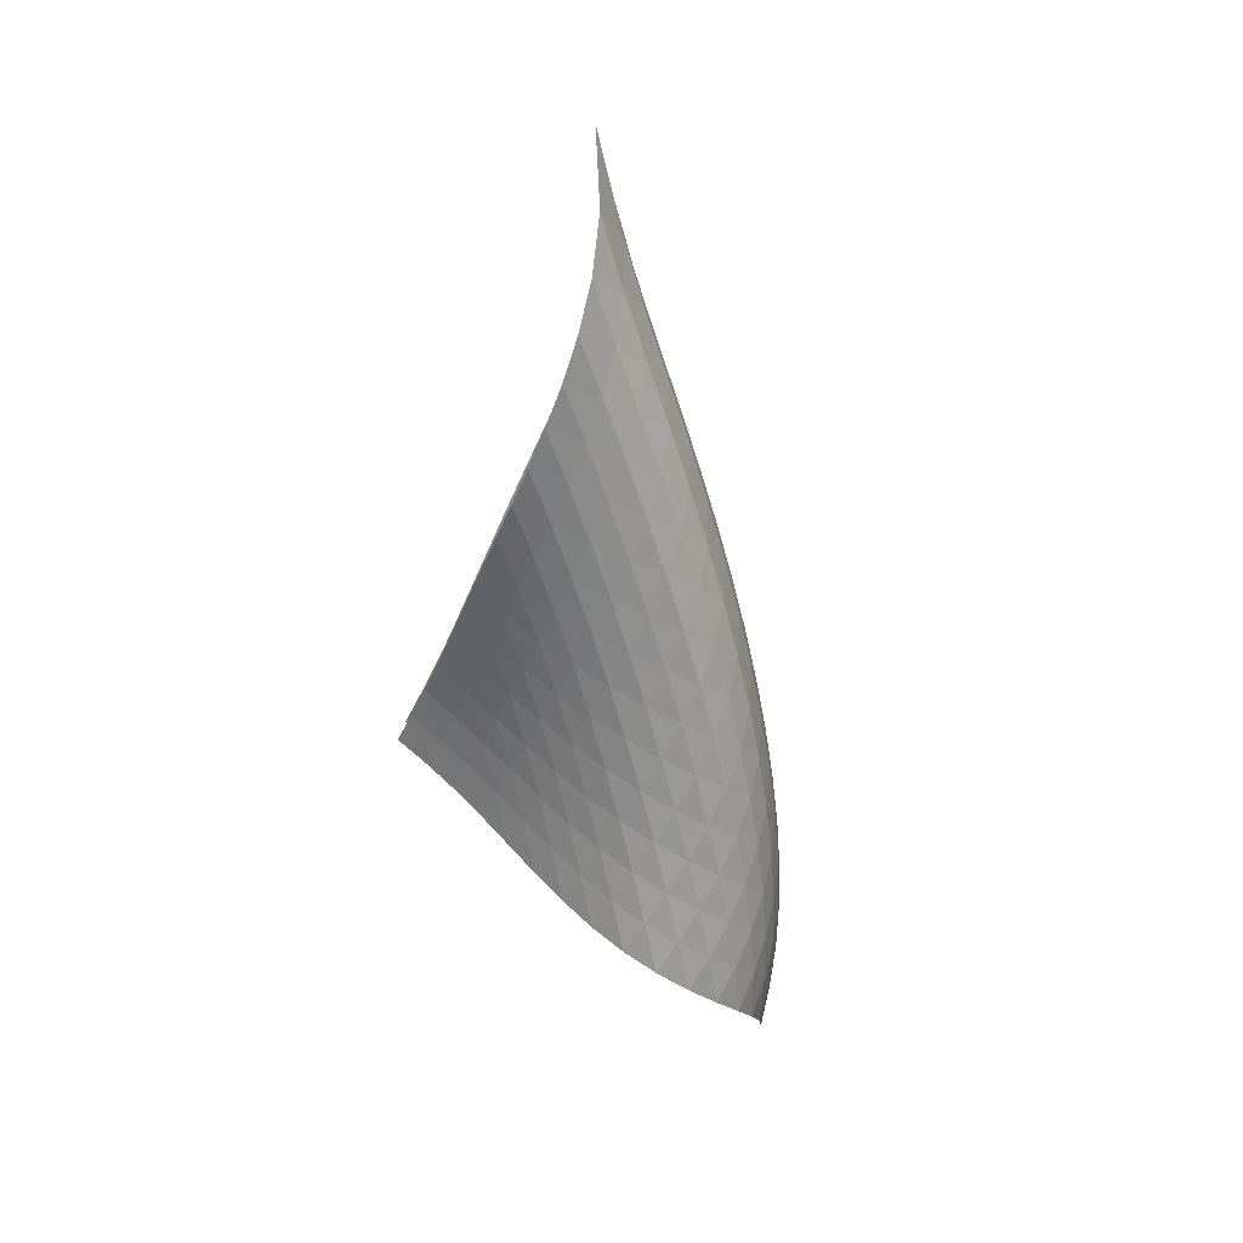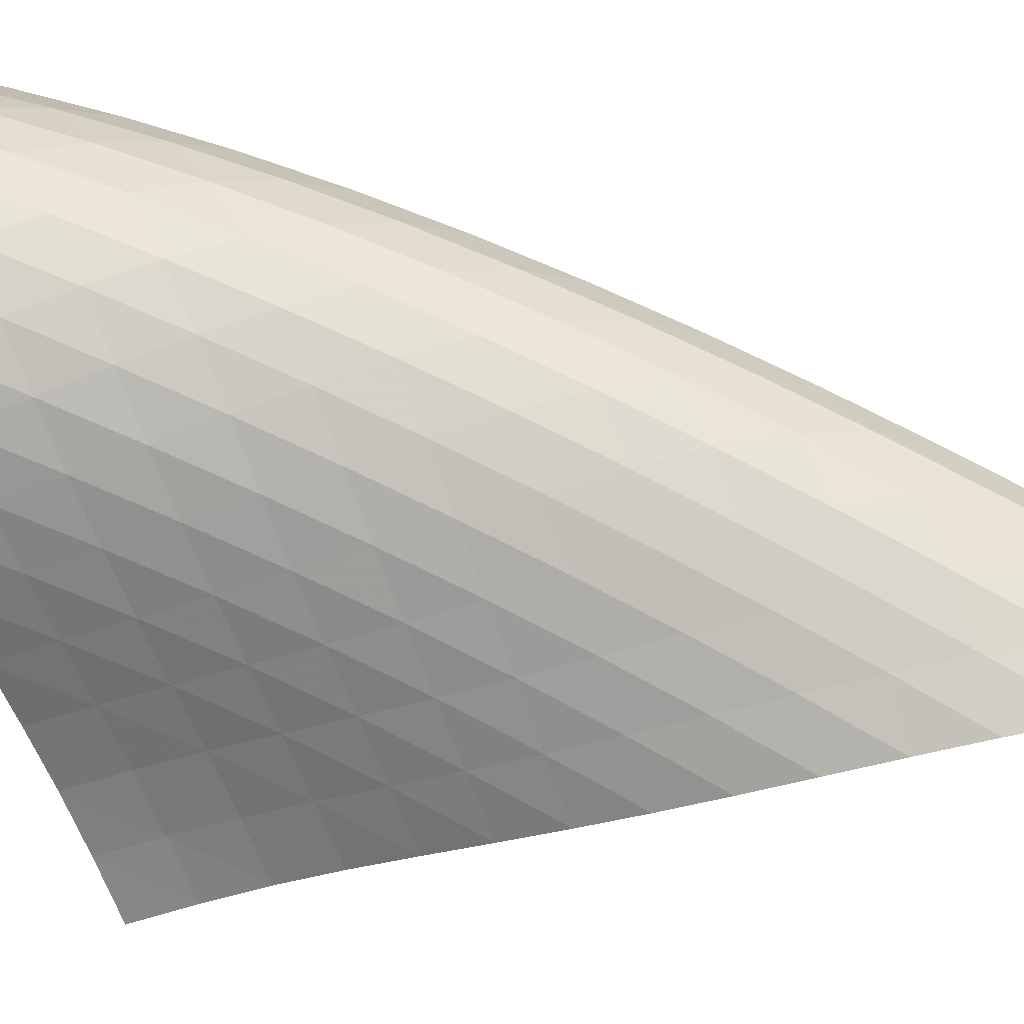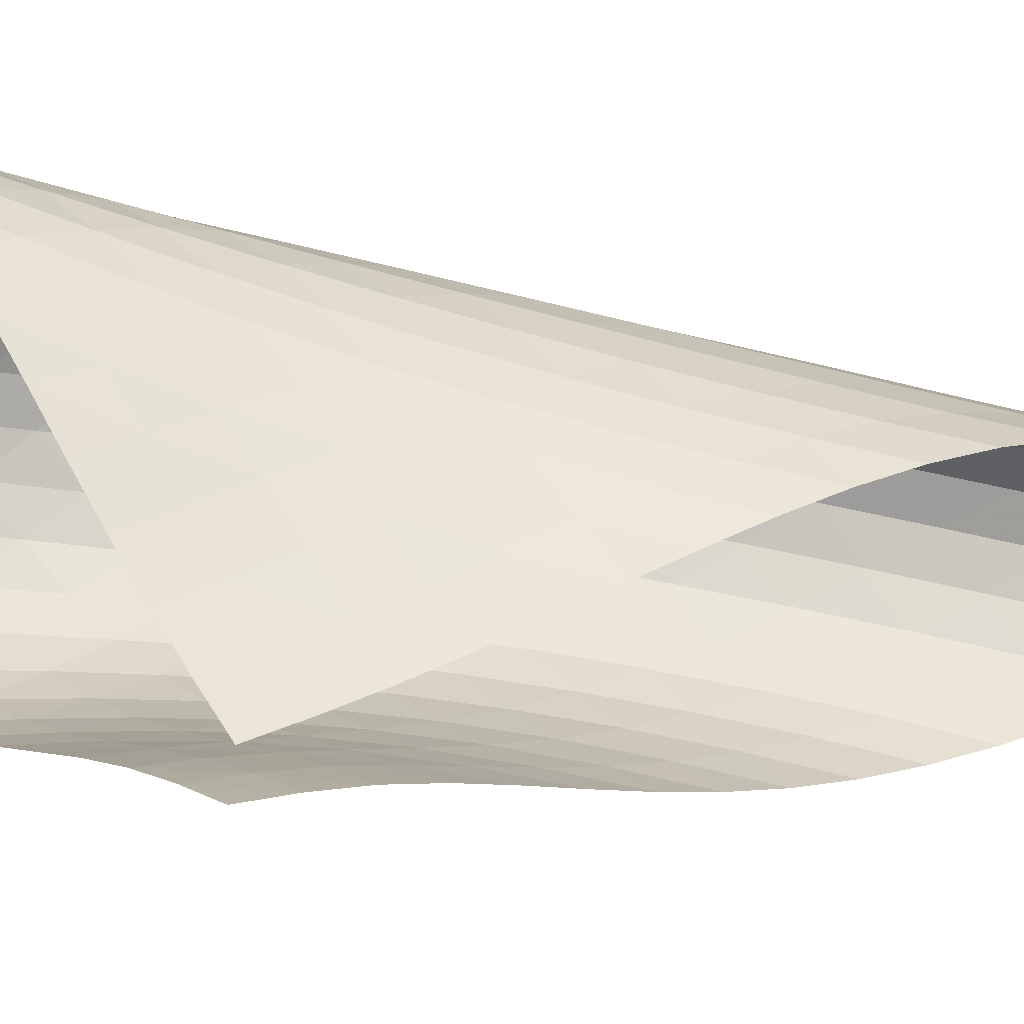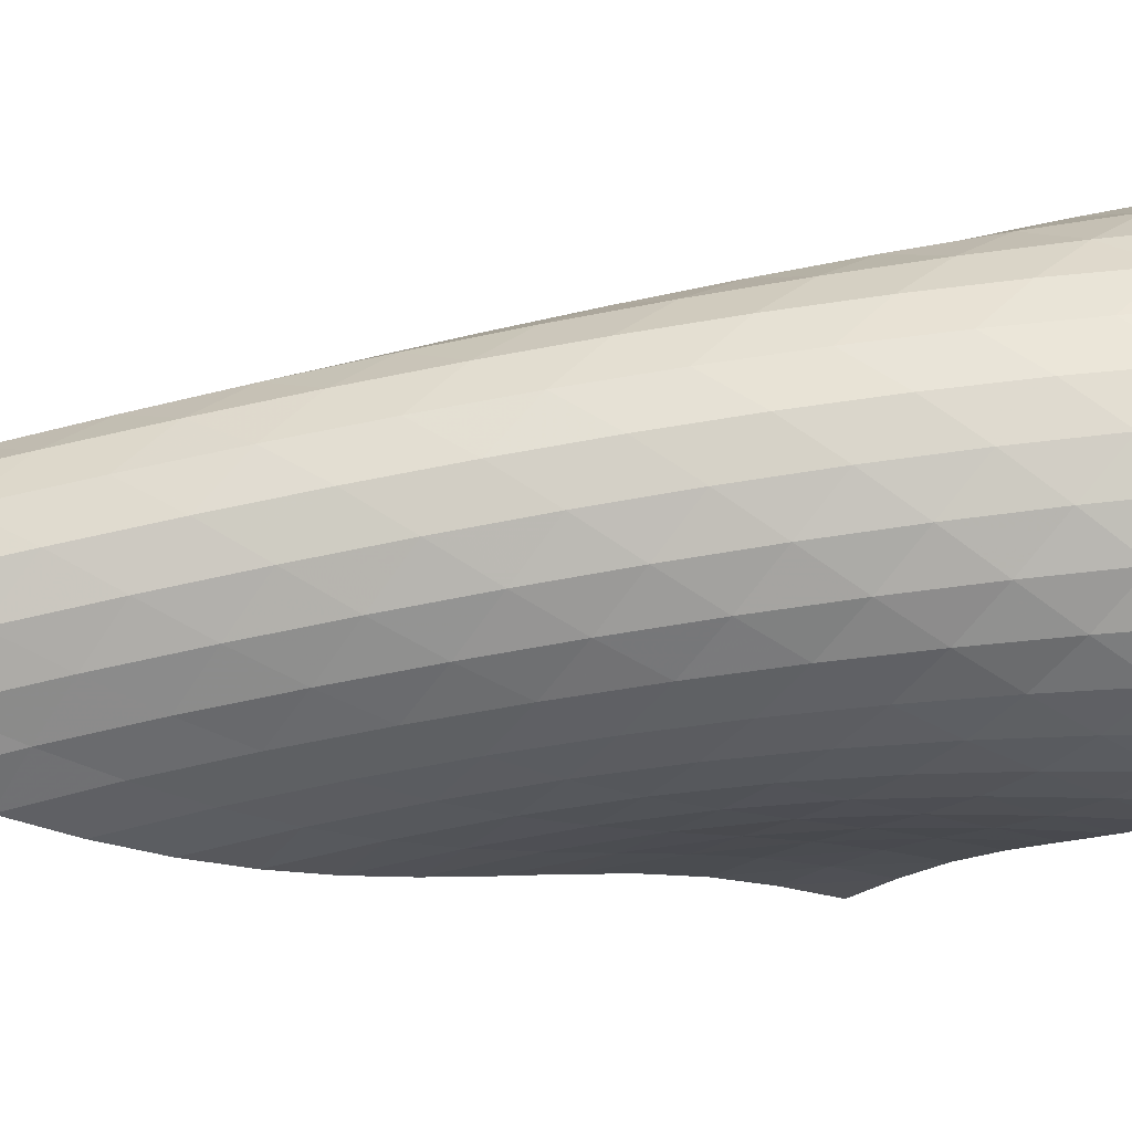
<metadata>
{"format":"obj","ext":"obj","renderer":"f3d","projection":"perspective","resolution":1024,"background":"white","views":[{"elev":32.0,"azim":-125.6,"up":"+Y"},{"elev":51.5,"azim":102.0,"up":"+Z"},{"elev":-13.5,"azim":78.6,"up":"+Z"},{"elev":5.1,"azim":-98.5,"up":"+Z"}]}
</metadata>
<code>
v -6.508 -0.08652 6.508
v -3.296 -13.51 3.75
v -3.75 -13.51 3.296
v -9.038 -20.56 9.038
v -4.066 -12.78 3.486
v -4.399 -12.05 3.639
v -4.751 -11.32 3.742
v -5.119 -10.59 3.809
v -5.494 -9.85 3.863
v -5.867 -9.11 3.926
v -6.229 -8.362 4.013
v -6.568 -7.604 4.137
v -6.871 -6.829 4.305
v -7.125 -6.036 4.522
v -7.316 -5.219 4.787
v -7.428 -4.371 5.099
v -7.442 -3.484 5.453
v -7.327 -2.534 5.838
v -7.037 -1.46 6.221
v -6.221 -1.46 7.037
v -5.838 -2.534 7.327
v -5.453 -3.484 7.442
v -5.099 -4.371 7.428
v -4.787 -5.219 7.316
v -4.522 -6.036 7.125
v -4.305 -6.829 6.871
v -4.137 -7.604 6.568
v -4.013 -8.362 6.229
v -3.926 -9.11 5.867
v -3.863 -9.85 5.494
v -3.809 -10.59 5.119
v -3.742 -11.32 4.751
v -3.639 -12.05 4.399
v -3.486 -12.78 4.066
v -3.585 -13.87 4.414
v -3.838 -14.24 5.092
v -4.042 -14.6 5.789
v -4.216 -14.96 6.497
v -4.387 -15.32 7.209
v -4.585 -15.67 7.913
v -4.836 -16.03 8.596
v -5.169 -16.4 9.23
v -5.602 -16.8 9.773
v -6.13 -17.24 10.17
v -6.714 -17.74 10.37
v -7.295 -18.27 10.37
v -7.826 -18.83 10.19
v -8.288 -19.41 9.888
v -8.688 -19.98 9.494
v -9.494 -19.98 8.688
v -9.888 -19.41 8.288
v -10.19 -18.83 7.826
v -10.37 -18.27 7.295
v -10.37 -17.74 6.714
v -10.17 -17.24 6.13
v -9.773 -16.8 5.602
v -9.23 -16.4 5.169
v -8.596 -16.03 4.836
v -7.913 -15.67 4.585
v -7.209 -15.32 4.387
v -6.497 -14.96 4.216
v -5.789 -14.6 4.042
v -5.092 -14.24 3.838
v -4.414 -13.87 3.585
v -6.862 -2.168 6.862
v -7.327 -3.015 6.543
v -7.604 -3.871 6.163
v -7.722 -4.718 5.777
v -7.712 -5.551 5.416
v -7.6 -6.366 5.093
v -7.407 -7.163 4.817
v -7.15 -7.944 4.59
v -6.845 -8.711 4.411
v -6.507 -9.464 4.277
v -6.151 -10.21 4.176
v -5.786 -10.95 4.096
v -5.423 -11.68 4.016
v -5.07 -12.42 3.914
v -4.734 -13.15 3.768
v -6.543 -3.015 7.327
v -7.167 -3.645 7.167
v -7.63 -4.369 6.855
v -7.91 -5.141 6.47
v -8.029 -5.933 6.073
v -8.017 -6.728 5.699
v -7.899 -7.518 5.363
v -7.699 -8.298 5.075
v -7.438 -9.065 4.838
v -7.134 -9.822 4.648
v -6.801 -10.57 4.498
v -6.453 -11.31 4.378
v -6.1 -12.05 4.271
v -5.752 -12.78 4.157
v -5.416 -13.51 4.014
v -6.163 -3.871 7.604
v -6.855 -4.369 7.63
v -7.469 -4.967 7.469
v -7.93 -5.645 7.153
v -8.214 -6.375 6.758
v -8.335 -7.133 6.347
v -8.321 -7.902 5.955
v -8.201 -8.67 5.604
v -7.999 -9.433 5.3
v -7.739 -10.19 5.047
v -7.439 -10.93 4.838
v -7.115 -11.68 4.665
v -6.779 -12.41 4.516
v -6.443 -13.15 4.373
v -6.112 -13.88 4.217
v -5.777 -4.718 7.722
v -6.47 -5.141 7.91
v -7.153 -5.645 7.93
v -7.756 -6.231 7.756
v -8.213 -6.886 7.432
v -8.5 -7.591 7.027
v -8.625 -8.324 6.6
v -8.616 -9.07 6.191
v -8.499 -9.819 5.82
v -8.303 -10.57 5.495
v -8.05 -11.31 5.217
v -7.761 -12.04 4.981
v -7.451 -12.78 4.776
v -7.133 -13.51 4.589
v -6.814 -14.24 4.404
v -5.416 -5.551 7.712
v -6.073 -5.933 8.029
v -6.758 -6.375 8.214
v -7.432 -6.886 8.213
v -8.024 -7.467 8.024
v -8.475 -8.109 7.69
v -8.764 -8.795 7.275
v -8.898 -9.507 6.835
v -8.899 -10.23 6.407
v -8.794 -10.96 6.012
v -8.611 -11.69 5.66
v -8.374 -12.42 5.351
v -8.102 -13.15 5.079
v -7.812 -13.87 4.834
v -7.513 -14.59 4.604
v -5.093 -6.366 7.6
v -5.699 -6.728 8.017
v -6.347 -7.133 8.335
v -7.027 -7.591 8.5
v -7.69 -8.109 8.475
v -8.269 -8.689 8.269
v -8.715 -9.322 7.926
v -9.007 -9.992 7.503
v -9.152 -10.69 7.049
v -9.17 -11.39 6.601
v -9.085 -12.1 6.18
v -8.925 -12.82 5.795
v -8.711 -13.53 5.448
v -8.463 -14.24 5.134
v -8.196 -14.96 4.846
v -4.817 -7.163 7.407
v -5.363 -7.518 7.899
v -5.955 -7.902 8.321
v -6.6 -8.324 8.625
v -7.275 -8.795 8.764
v -7.926 -9.322 8.715
v -8.493 -9.903 8.493
v -8.932 -10.53 8.14
v -9.229 -11.18 7.708
v -9.389 -11.86 7.242
v -9.43 -12.55 6.774
v -9.374 -13.24 6.324
v -9.245 -13.93 5.903
v -9.063 -14.63 5.513
v -8.844 -15.32 5.156
v -4.59 -7.944 7.15
v -5.075 -8.298 7.699
v -5.604 -8.67 8.201
v -6.191 -9.07 8.616
v -6.835 -9.507 8.898
v -7.503 -9.992 9.007
v -8.14 -10.53 8.932
v -8.692 -11.11 8.692
v -9.124 -11.73 8.329
v -9.427 -12.37 7.889
v -9.606 -13.03 7.411
v -9.677 -13.7 6.924
v -9.659 -14.36 6.445
v -9.57 -15.04 5.987
v -9.425 -15.71 5.558
v -4.411 -8.711 6.845
v -4.838 -9.065 7.438
v -5.3 -9.433 7.999
v -5.82 -9.819 8.499
v -6.407 -10.23 8.899
v -7.049 -10.69 9.152
v -7.708 -11.18 9.229
v -8.329 -11.73 9.124
v -8.865 -12.31 8.865
v -9.29 -12.93 8.491
v -9.599 -13.56 8.044
v -9.801 -14.2 7.557
v -9.909 -14.84 7.053
v -9.935 -15.49 6.549
v -9.889 -16.14 6.059
v -4.277 -9.464 6.507
v -4.648 -9.822 7.134
v -5.047 -10.19 7.739
v -5.495 -10.57 8.303
v -6.012 -10.96 8.794
v -6.601 -11.39 9.17
v -7.242 -11.86 9.389
v -7.889 -12.37 9.427
v -8.491 -12.93 9.29
v -9.008 -13.51 9.008
v -9.426 -14.12 8.623
v -9.744 -14.74 8.171
v -9.971 -15.36 7.677
v -10.12 -15.99 7.161
v -10.19 -16.61 6.639
v -4.176 -10.21 6.151
v -4.498 -10.57 6.801
v -4.838 -10.93 7.439
v -5.217 -11.31 8.05
v -5.66 -11.69 8.611
v -6.18 -12.1 9.085
v -6.774 -12.55 9.43
v -7.411 -13.03 9.606
v -8.044 -13.56 9.599
v -8.623 -14.12 9.426
v -9.121 -14.71 9.121
v -9.53 -15.31 8.725
v -9.856 -15.92 8.267
v -10.11 -16.52 7.769
v -10.28 -17.13 7.247
v -4.096 -10.95 5.786
v -4.378 -11.31 6.453
v -4.665 -11.68 7.115
v -4.981 -12.04 7.761
v -5.351 -12.42 8.374
v -5.795 -12.82 8.925
v -6.324 -13.24 9.374
v -6.924 -13.7 9.677
v -7.557 -14.2 9.801
v -8.171 -14.74 9.744
v -8.725 -15.31 9.53
v -9.2 -15.9 9.2
v -9.597 -16.49 8.79
v -9.924 -17.09 8.326
v -10.18 -17.68 7.825
v -4.016 -11.68 5.423
v -4.271 -12.05 6.1
v -4.516 -12.41 6.779
v -4.776 -12.78 7.451
v -5.079 -13.15 8.102
v -5.448 -13.53 8.711
v -5.903 -13.93 9.245
v -6.445 -14.36 9.659
v -7.053 -14.84 9.909
v -7.677 -15.36 9.971
v -8.267 -15.92 9.856
v -8.79 -16.49 9.597
v -9.239 -17.08 9.239
v -9.618 -17.67 8.812
v -9.936 -18.26 8.338
v -3.914 -12.42 5.07
v -4.157 -12.78 5.752
v -4.373 -13.15 6.443
v -4.589 -13.51 7.133
v -4.834 -13.87 7.812
v -5.134 -14.24 8.463
v -5.513 -14.63 9.063
v -5.987 -15.04 9.57
v -6.549 -15.49 9.935
v -7.161 -15.99 10.12
v -7.769 -16.52 10.11
v -8.326 -17.09 9.924
v -8.812 -17.67 9.618
v -9.227 -18.26 9.227
v -9.583 -18.84 8.779
v -3.768 -13.15 4.734
v -4.014 -13.51 5.416
v -4.217 -13.88 6.112
v -4.404 -14.24 6.814
v -4.604 -14.59 7.513
v -4.846 -14.96 8.196
v -5.156 -15.32 8.844
v -5.558 -15.71 9.425
v -6.059 -16.14 9.889
v -6.639 -16.61 10.19
v -7.247 -17.13 10.28
v -7.825 -17.68 10.18
v -8.338 -18.26 9.936
v -8.779 -18.84 9.583
v -9.159 -19.41 9.159
f 289 49 4
f 289 4 50
f 5 79 64
f 5 64 3
f 79 94 63
f 79 63 64
f 94 109 62
f 94 62 63
f 109 124 61
f 109 61 62
f 124 139 60
f 124 60 61
f 139 154 59
f 139 59 60
f 154 169 58
f 154 58 59
f 169 184 57
f 169 57 58
f 184 199 56
f 184 56 57
f 199 214 55
f 199 55 56
f 214 229 54
f 214 54 55
f 229 244 53
f 229 53 54
f 244 259 52
f 244 52 53
f 259 274 51
f 259 51 52
f 274 289 50
f 274 50 51
f 1 20 65
f 1 65 19
f 19 65 66
f 19 66 18
f 18 66 67
f 18 67 17
f 17 67 68
f 17 68 16
f 16 68 69
f 16 69 15
f 15 69 70
f 15 70 14
f 14 70 71
f 14 71 13
f 13 71 72
f 13 72 12
f 12 72 73
f 12 73 11
f 11 73 74
f 11 74 10
f 10 74 75
f 10 75 9
f 9 75 76
f 9 76 8
f 8 76 77
f 8 77 7
f 7 77 78
f 7 78 6
f 6 78 79
f 6 79 5
f 20 21 80
f 20 80 65
f 65 80 81
f 65 81 66
f 66 81 82
f 66 82 67
f 67 82 83
f 67 83 68
f 68 83 84
f 68 84 69
f 69 84 85
f 69 85 70
f 70 85 86
f 70 86 71
f 71 86 87
f 71 87 72
f 72 87 88
f 72 88 73
f 73 88 89
f 73 89 74
f 74 89 90
f 74 90 75
f 75 90 91
f 75 91 76
f 76 91 92
f 76 92 77
f 77 92 93
f 77 93 78
f 78 93 94
f 78 94 79
f 21 22 95
f 21 95 80
f 80 95 96
f 80 96 81
f 81 96 97
f 81 97 82
f 82 97 98
f 82 98 83
f 83 98 99
f 83 99 84
f 84 99 100
f 84 100 85
f 85 100 101
f 85 101 86
f 86 101 102
f 86 102 87
f 87 102 103
f 87 103 88
f 88 103 104
f 88 104 89
f 89 104 105
f 89 105 90
f 90 105 106
f 90 106 91
f 91 106 107
f 91 107 92
f 92 107 108
f 92 108 93
f 93 108 109
f 93 109 94
f 22 23 110
f 22 110 95
f 95 110 111
f 95 111 96
f 96 111 112
f 96 112 97
f 97 112 113
f 97 113 98
f 98 113 114
f 98 114 99
f 99 114 115
f 99 115 100
f 100 115 116
f 100 116 101
f 101 116 117
f 101 117 102
f 102 117 118
f 102 118 103
f 103 118 119
f 103 119 104
f 104 119 120
f 104 120 105
f 105 120 121
f 105 121 106
f 106 121 122
f 106 122 107
f 107 122 123
f 107 123 108
f 108 123 124
f 108 124 109
f 23 24 125
f 23 125 110
f 110 125 126
f 110 126 111
f 111 126 127
f 111 127 112
f 112 127 128
f 112 128 113
f 113 128 129
f 113 129 114
f 114 129 130
f 114 130 115
f 115 130 131
f 115 131 116
f 116 131 132
f 116 132 117
f 117 132 133
f 117 133 118
f 118 133 134
f 118 134 119
f 119 134 135
f 119 135 120
f 120 135 136
f 120 136 121
f 121 136 137
f 121 137 122
f 122 137 138
f 122 138 123
f 123 138 139
f 123 139 124
f 24 25 140
f 24 140 125
f 125 140 141
f 125 141 126
f 126 141 142
f 126 142 127
f 127 142 143
f 127 143 128
f 128 143 144
f 128 144 129
f 129 144 145
f 129 145 130
f 130 145 146
f 130 146 131
f 131 146 147
f 131 147 132
f 132 147 148
f 132 148 133
f 133 148 149
f 133 149 134
f 134 149 150
f 134 150 135
f 135 150 151
f 135 151 136
f 136 151 152
f 136 152 137
f 137 152 153
f 137 153 138
f 138 153 154
f 138 154 139
f 25 26 155
f 25 155 140
f 140 155 156
f 140 156 141
f 141 156 157
f 141 157 142
f 142 157 158
f 142 158 143
f 143 158 159
f 143 159 144
f 144 159 160
f 144 160 145
f 145 160 161
f 145 161 146
f 146 161 162
f 146 162 147
f 147 162 163
f 147 163 148
f 148 163 164
f 148 164 149
f 149 164 165
f 149 165 150
f 150 165 166
f 150 166 151
f 151 166 167
f 151 167 152
f 152 167 168
f 152 168 153
f 153 168 169
f 153 169 154
f 26 27 170
f 26 170 155
f 155 170 171
f 155 171 156
f 156 171 172
f 156 172 157
f 157 172 173
f 157 173 158
f 158 173 174
f 158 174 159
f 159 174 175
f 159 175 160
f 160 175 176
f 160 176 161
f 161 176 177
f 161 177 162
f 162 177 178
f 162 178 163
f 163 178 179
f 163 179 164
f 164 179 180
f 164 180 165
f 165 180 181
f 165 181 166
f 166 181 182
f 166 182 167
f 167 182 183
f 167 183 168
f 168 183 184
f 168 184 169
f 27 28 185
f 27 185 170
f 170 185 186
f 170 186 171
f 171 186 187
f 171 187 172
f 172 187 188
f 172 188 173
f 173 188 189
f 173 189 174
f 174 189 190
f 174 190 175
f 175 190 191
f 175 191 176
f 176 191 192
f 176 192 177
f 177 192 193
f 177 193 178
f 178 193 194
f 178 194 179
f 179 194 195
f 179 195 180
f 180 195 196
f 180 196 181
f 181 196 197
f 181 197 182
f 182 197 198
f 182 198 183
f 183 198 199
f 183 199 184
f 28 29 200
f 28 200 185
f 185 200 201
f 185 201 186
f 186 201 202
f 186 202 187
f 187 202 203
f 187 203 188
f 188 203 204
f 188 204 189
f 189 204 205
f 189 205 190
f 190 205 206
f 190 206 191
f 191 206 207
f 191 207 192
f 192 207 208
f 192 208 193
f 193 208 209
f 193 209 194
f 194 209 210
f 194 210 195
f 195 210 211
f 195 211 196
f 196 211 212
f 196 212 197
f 197 212 213
f 197 213 198
f 198 213 214
f 198 214 199
f 29 30 215
f 29 215 200
f 200 215 216
f 200 216 201
f 201 216 217
f 201 217 202
f 202 217 218
f 202 218 203
f 203 218 219
f 203 219 204
f 204 219 220
f 204 220 205
f 205 220 221
f 205 221 206
f 206 221 222
f 206 222 207
f 207 222 223
f 207 223 208
f 208 223 224
f 208 224 209
f 209 224 225
f 209 225 210
f 210 225 226
f 210 226 211
f 211 226 227
f 211 227 212
f 212 227 228
f 212 228 213
f 213 228 229
f 213 229 214
f 30 31 230
f 30 230 215
f 215 230 231
f 215 231 216
f 216 231 232
f 216 232 217
f 217 232 233
f 217 233 218
f 218 233 234
f 218 234 219
f 219 234 235
f 219 235 220
f 220 235 236
f 220 236 221
f 221 236 237
f 221 237 222
f 222 237 238
f 222 238 223
f 223 238 239
f 223 239 224
f 224 239 240
f 224 240 225
f 225 240 241
f 225 241 226
f 226 241 242
f 226 242 227
f 227 242 243
f 227 243 228
f 228 243 244
f 228 244 229
f 31 32 245
f 31 245 230
f 230 245 246
f 230 246 231
f 231 246 247
f 231 247 232
f 232 247 248
f 232 248 233
f 233 248 249
f 233 249 234
f 234 249 250
f 234 250 235
f 235 250 251
f 235 251 236
f 236 251 252
f 236 252 237
f 237 252 253
f 237 253 238
f 238 253 254
f 238 254 239
f 239 254 255
f 239 255 240
f 240 255 256
f 240 256 241
f 241 256 257
f 241 257 242
f 242 257 258
f 242 258 243
f 243 258 259
f 243 259 244
f 32 33 260
f 32 260 245
f 245 260 261
f 245 261 246
f 246 261 262
f 246 262 247
f 247 262 263
f 247 263 248
f 248 263 264
f 248 264 249
f 249 264 265
f 249 265 250
f 250 265 266
f 250 266 251
f 251 266 267
f 251 267 252
f 252 267 268
f 252 268 253
f 253 268 269
f 253 269 254
f 254 269 270
f 254 270 255
f 255 270 271
f 255 271 256
f 256 271 272
f 256 272 257
f 257 272 273
f 257 273 258
f 258 273 274
f 258 274 259
f 33 34 275
f 33 275 260
f 260 275 276
f 260 276 261
f 261 276 277
f 261 277 262
f 262 277 278
f 262 278 263
f 263 278 279
f 263 279 264
f 264 279 280
f 264 280 265
f 265 280 281
f 265 281 266
f 266 281 282
f 266 282 267
f 267 282 283
f 267 283 268
f 268 283 284
f 268 284 269
f 269 284 285
f 269 285 270
f 270 285 286
f 270 286 271
f 271 286 287
f 271 287 272
f 272 287 288
f 272 288 273
f 273 288 289
f 273 289 274
f 34 2 35
f 34 35 275
f 275 35 36
f 275 36 276
f 276 36 37
f 276 37 277
f 277 37 38
f 277 38 278
f 278 38 39
f 278 39 279
f 279 39 40
f 279 40 280
f 280 40 41
f 280 41 281
f 281 41 42
f 281 42 282
f 282 42 43
f 282 43 283
f 283 43 44
f 283 44 284
f 284 44 45
f 284 45 285
f 285 45 46
f 285 46 286
f 286 46 47
f 286 47 287
f 287 47 48
f 287 48 288
f 288 48 49
f 288 49 289

</code>
